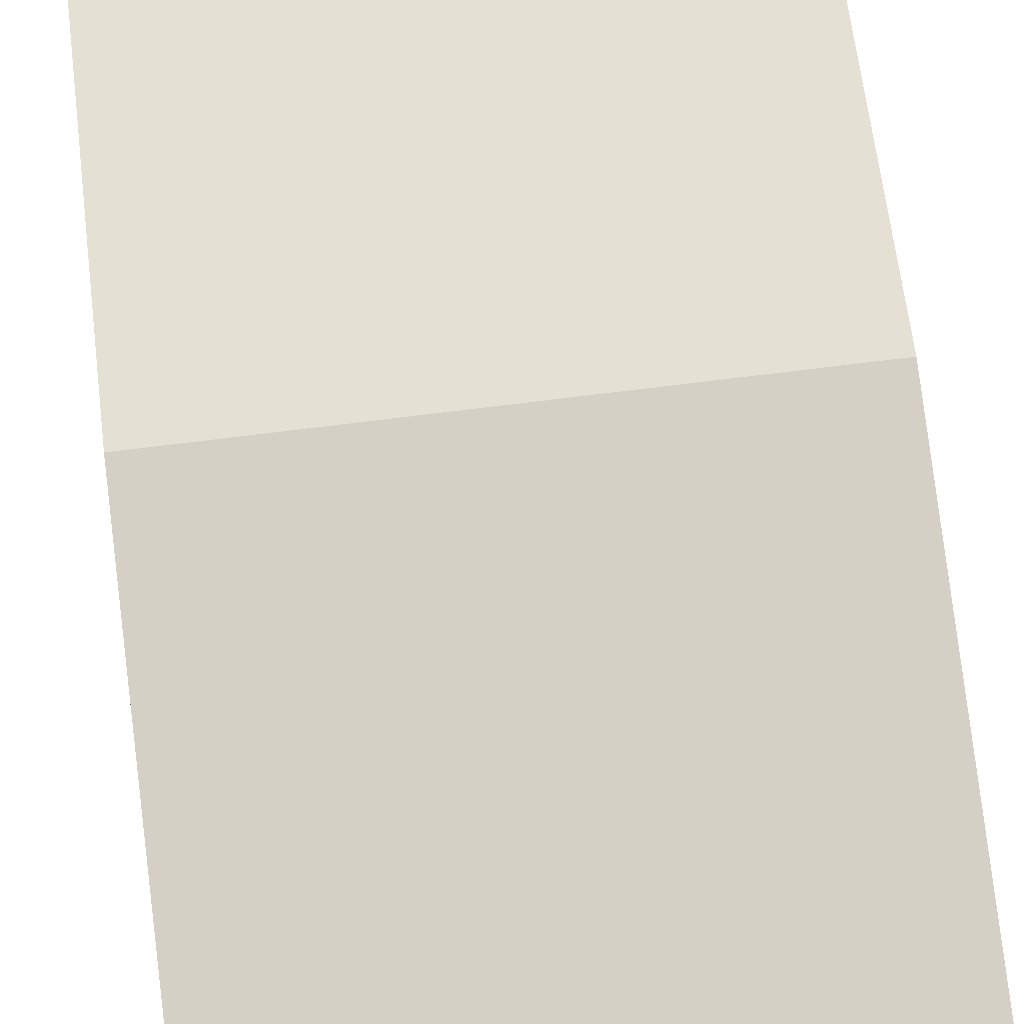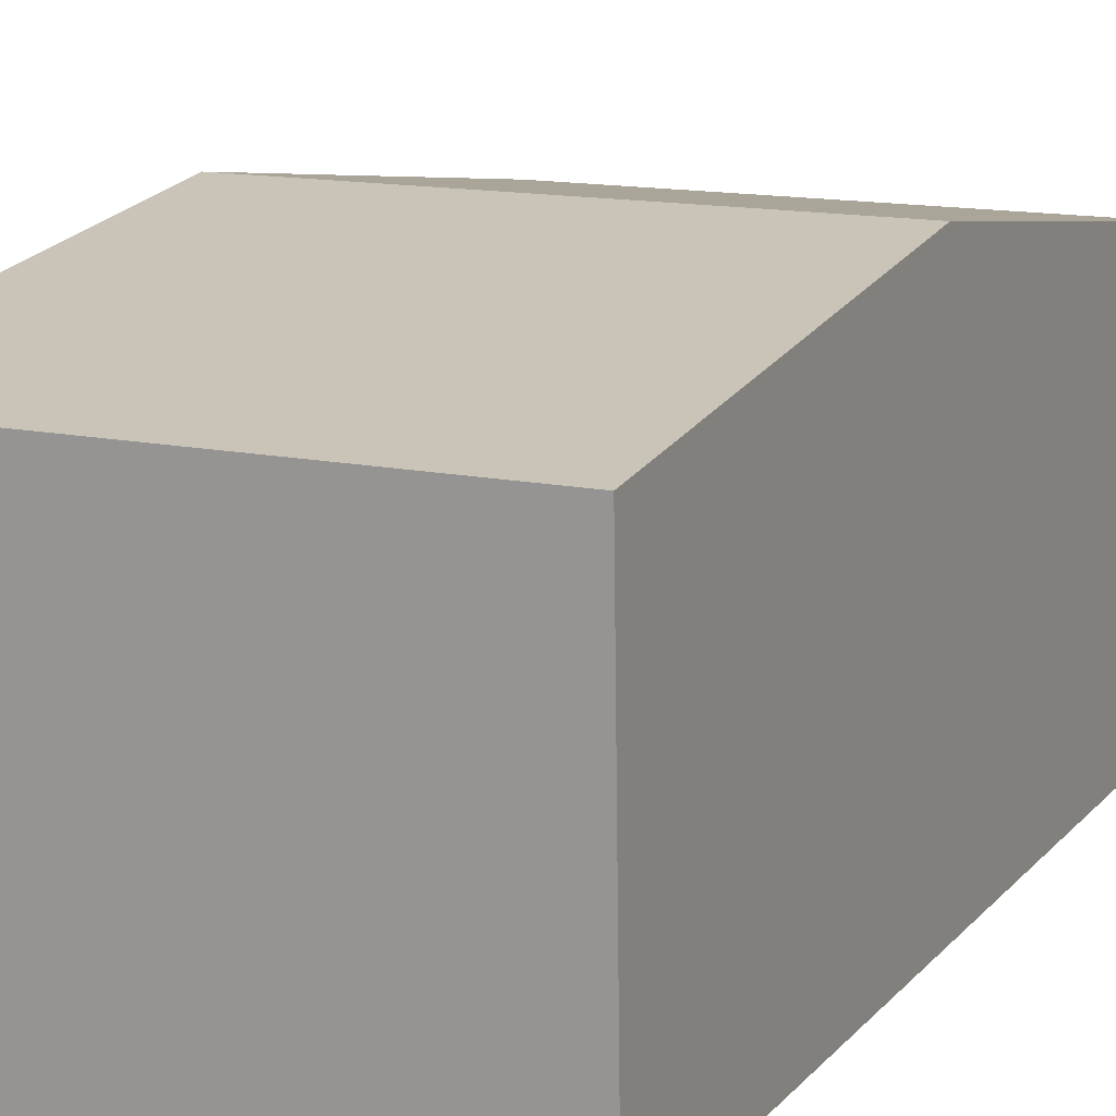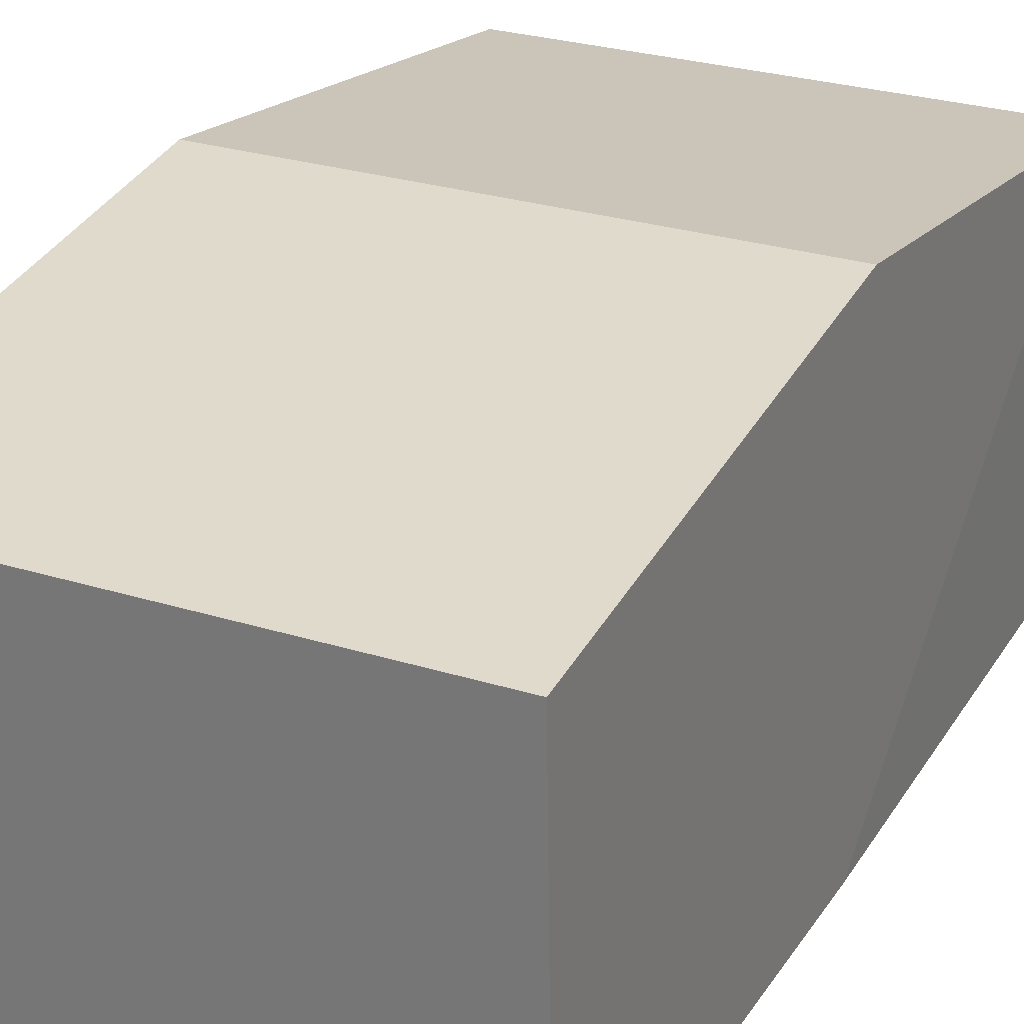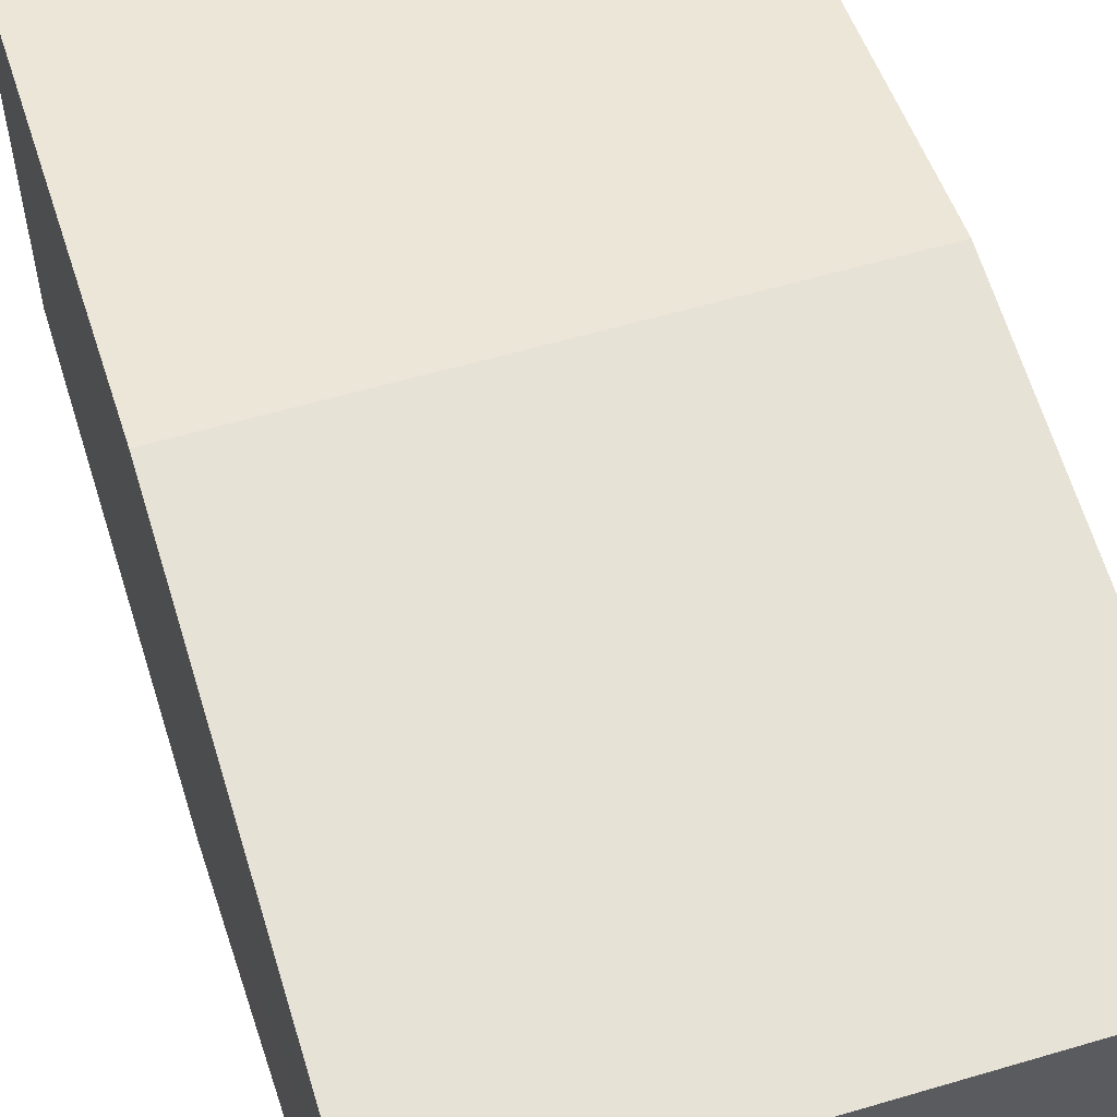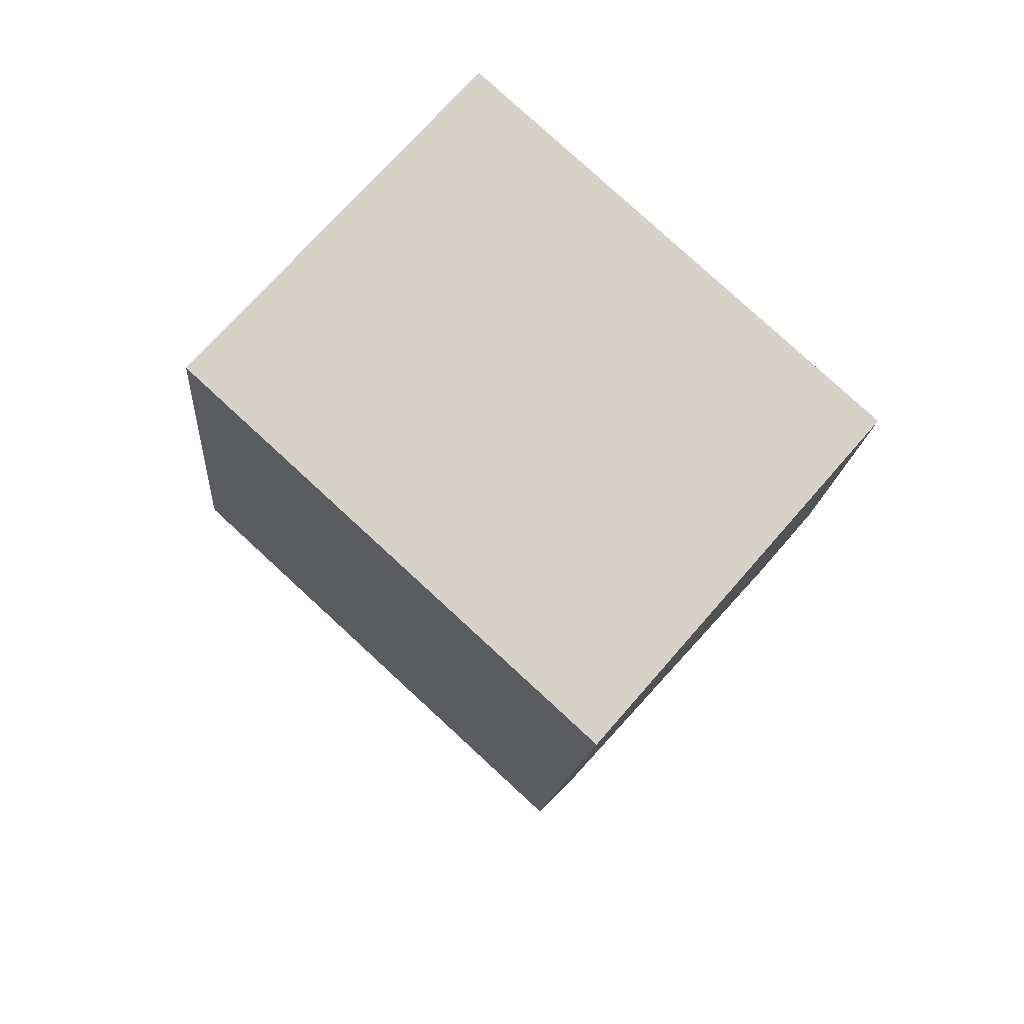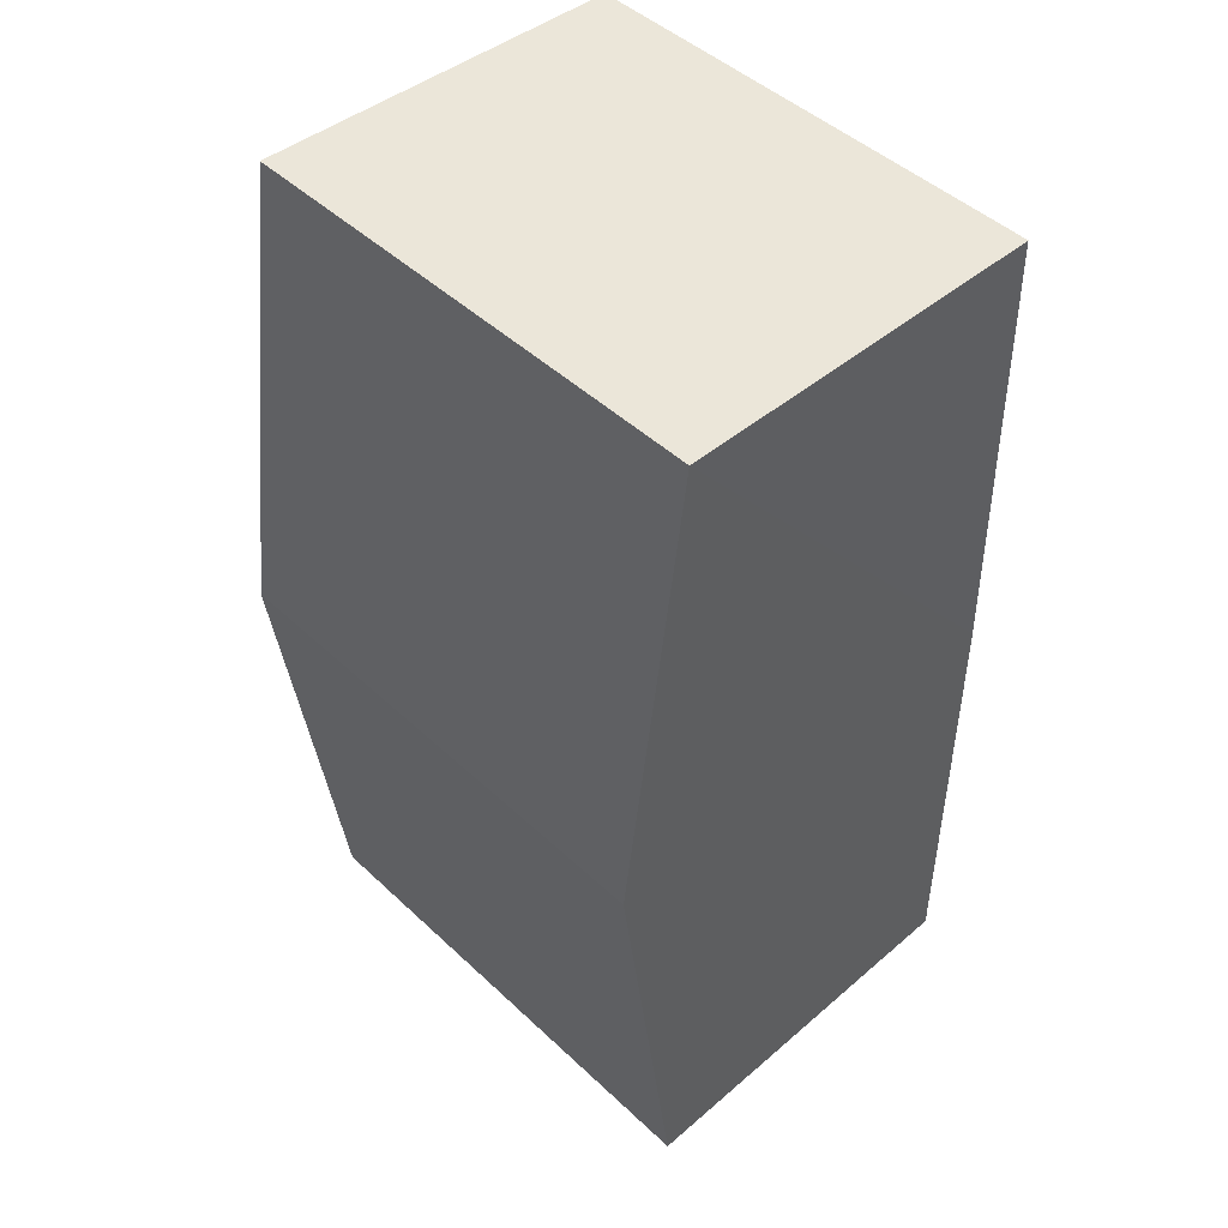
<metadata>
{"format":"obj","ext":"obj","renderer":"f3d","projection":"perspective","resolution":1024,"background":"white","views":[{"elev":73.1,"azim":-7.1,"up":"+Y"},{"elev":13.8,"azim":25.2,"up":"+Y"},{"elev":26.8,"azim":-153.9,"up":"+Y"},{"elev":57.0,"azim":-17.2,"up":"+Y"},{"elev":80.0,"azim":-137.4,"up":"+Z"},{"elev":47.0,"azim":-133.5,"up":"+Z"}]}
</metadata>
<code>
v -0.4141 0 0.7962
v -0.4284 0 -0.002993
v 0.4441 0 0.7962
v 0.4441 0.7893 -0.002993
v -0.4284 0.7893 -0.002993
v -0.4284 0.6788 0.8172
v 0.4441 0.6788 0.8172
v 0.4441 0 -0.8022
v -0.4284 0 -0.8022
v -0.4284 0.6788 -0.8232
v 0.4441 0.6788 -0.8232
f 1 2 3
f 4 5 6
f 6 7 4
f 3 4 7
f 8 9 10
f 10 11 8
f 2 5 10
f 10 9 2
f 1 3 7
f 7 6 1
f 9 8 3
f 3 2 9
f 11 10 5
f 5 4 11
f 3 8 11
f 11 4 3
f 2 1 6
f 6 5 2

</code>
